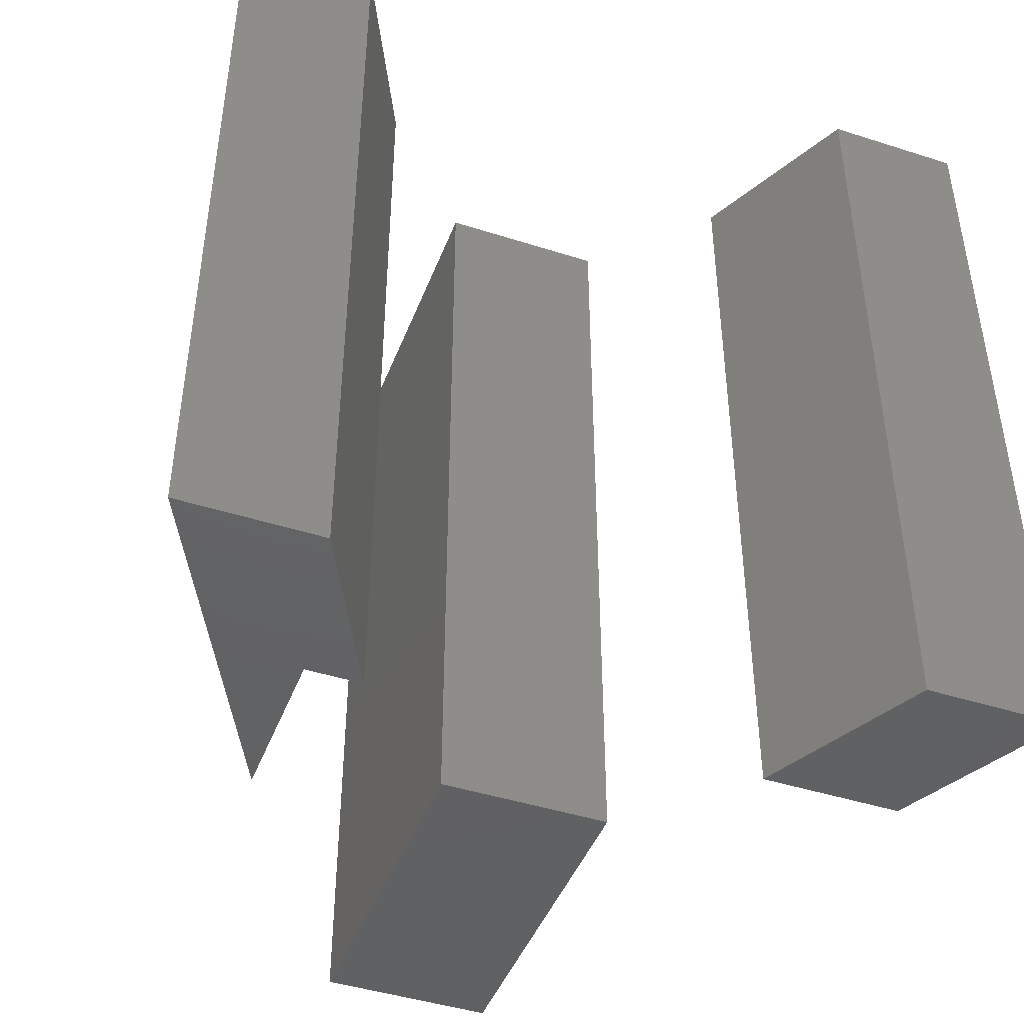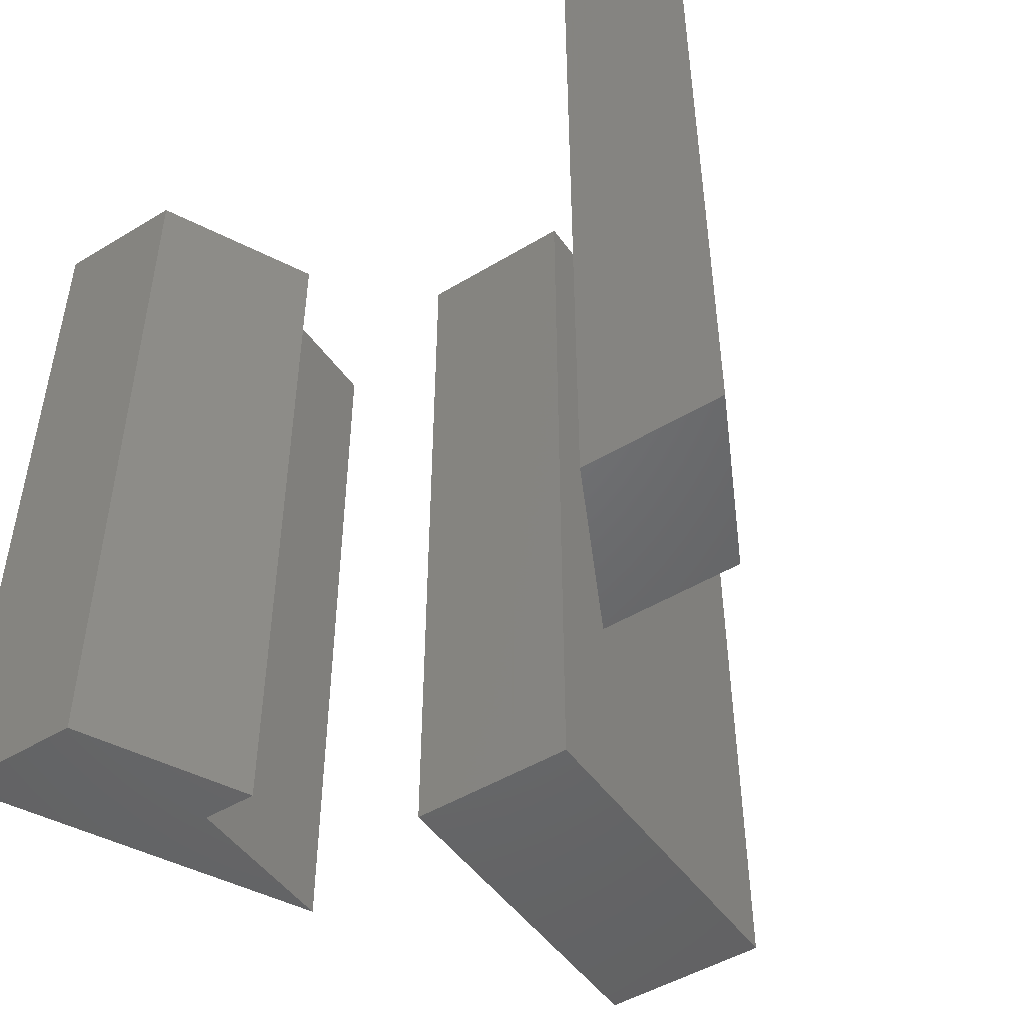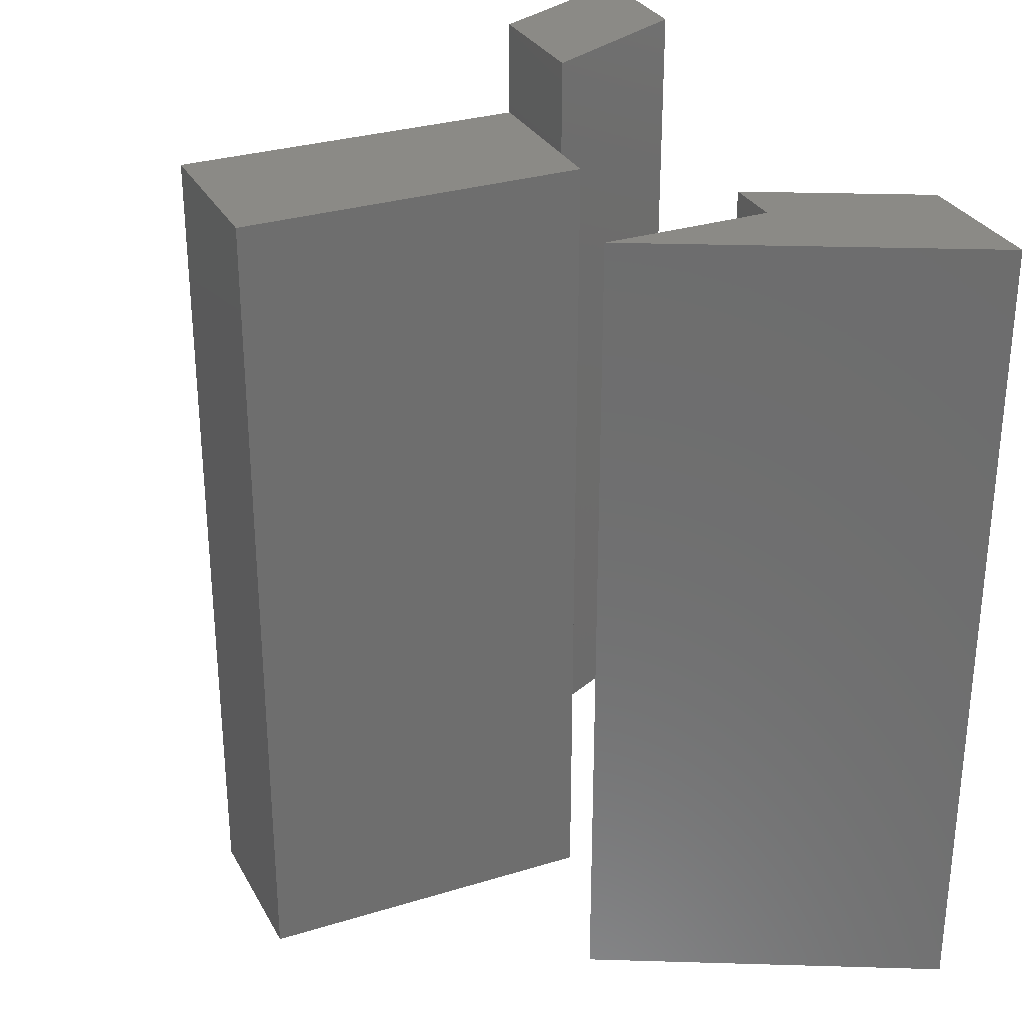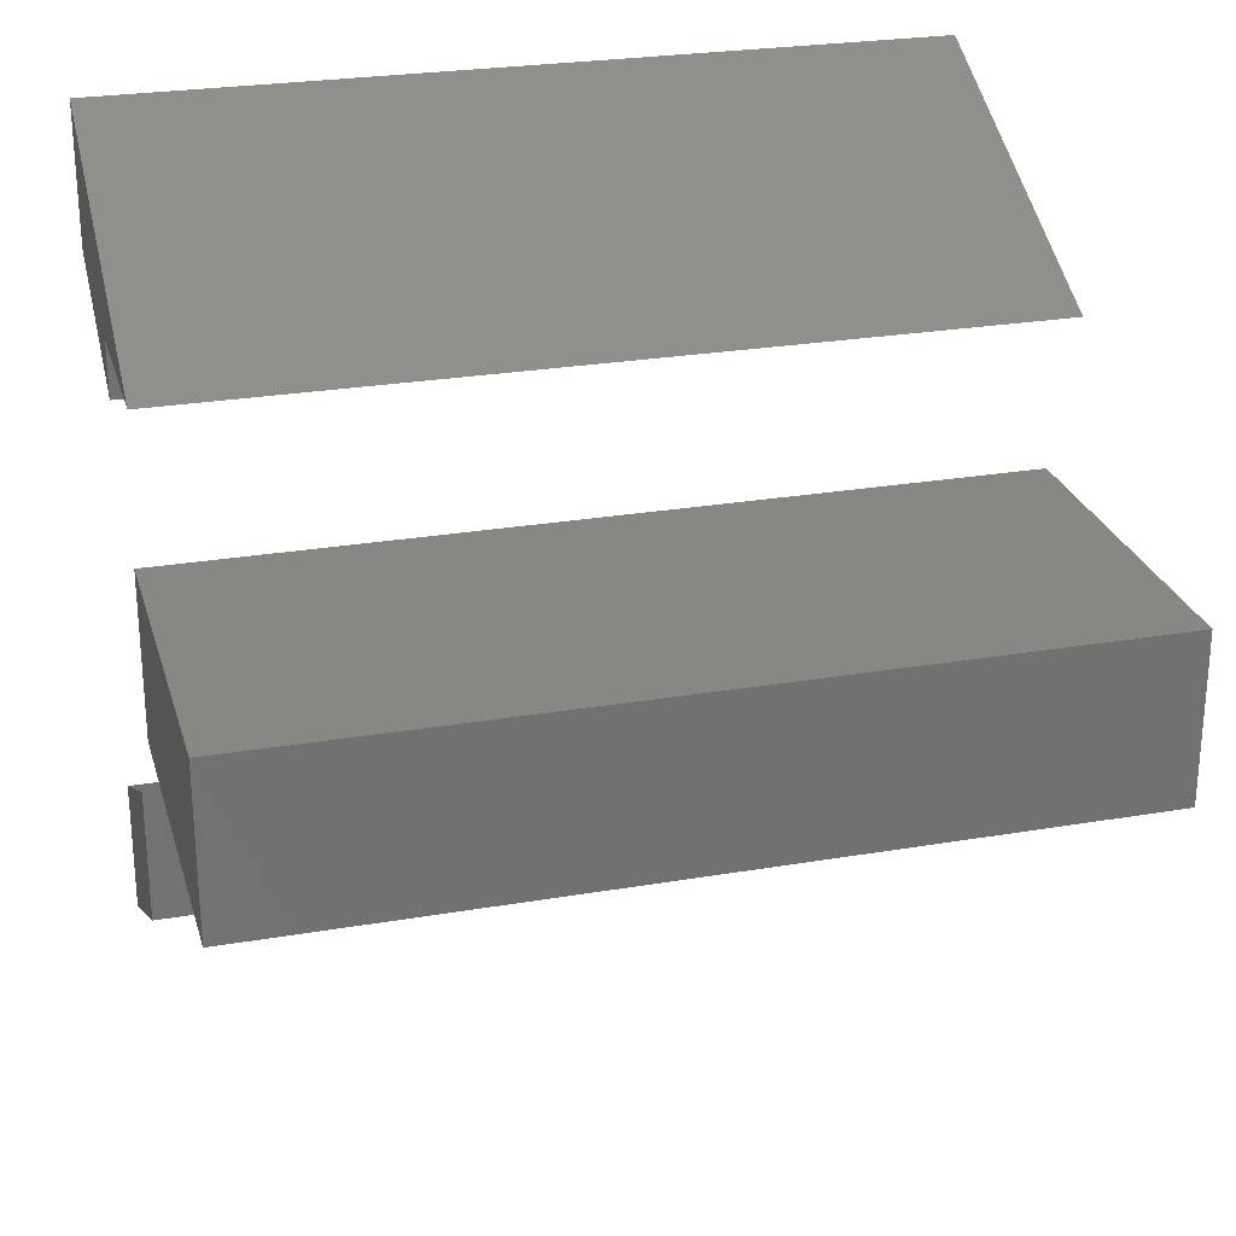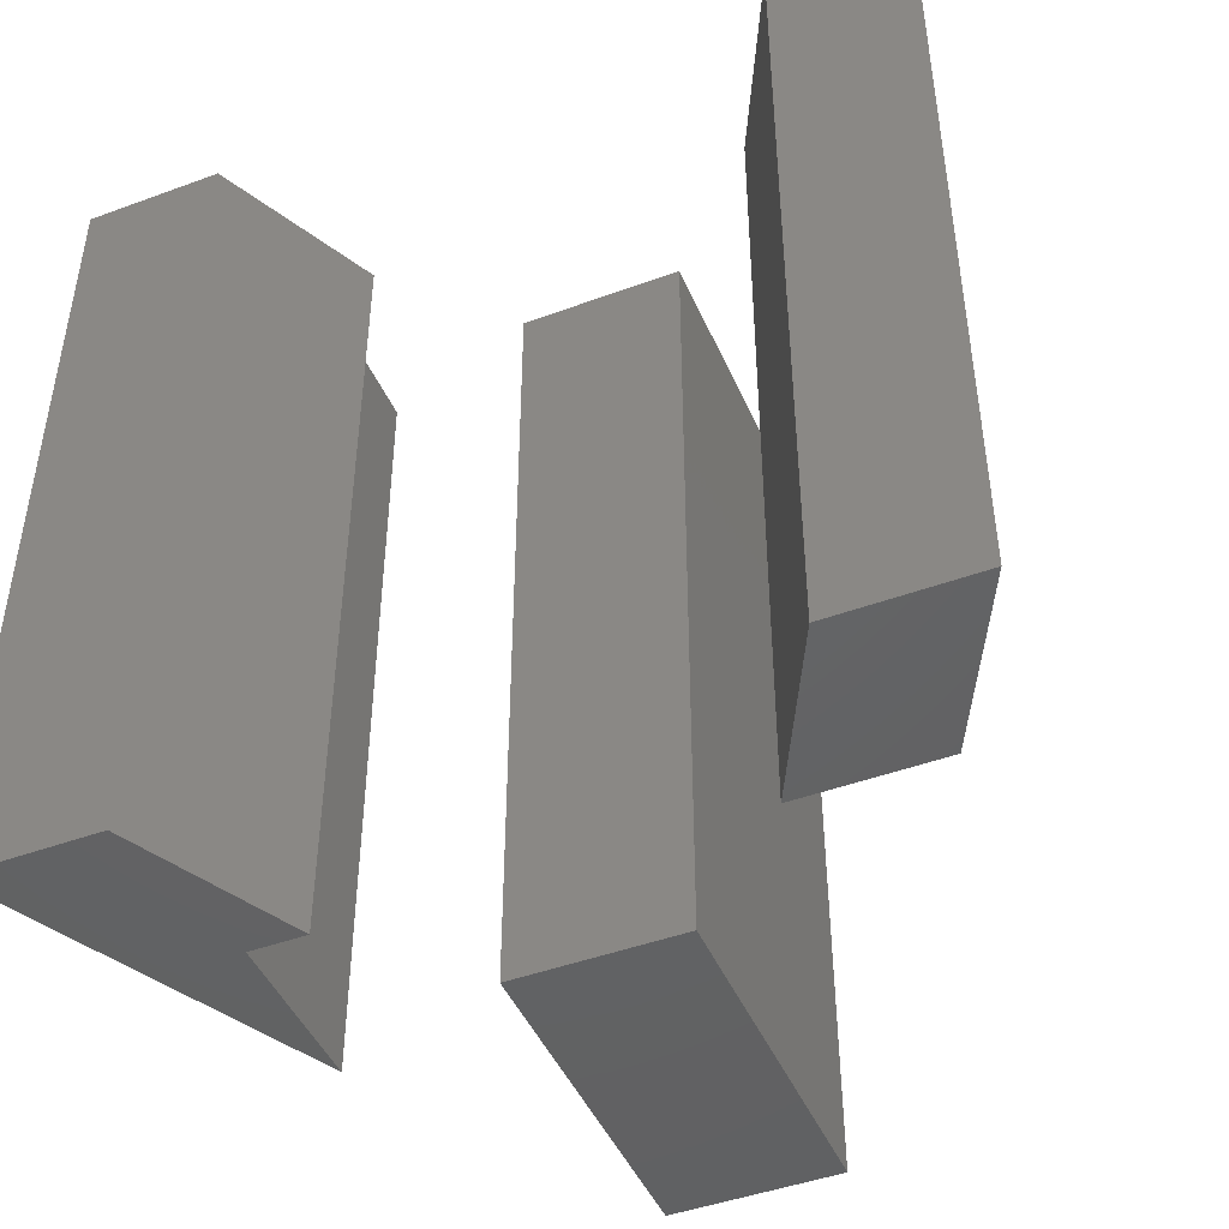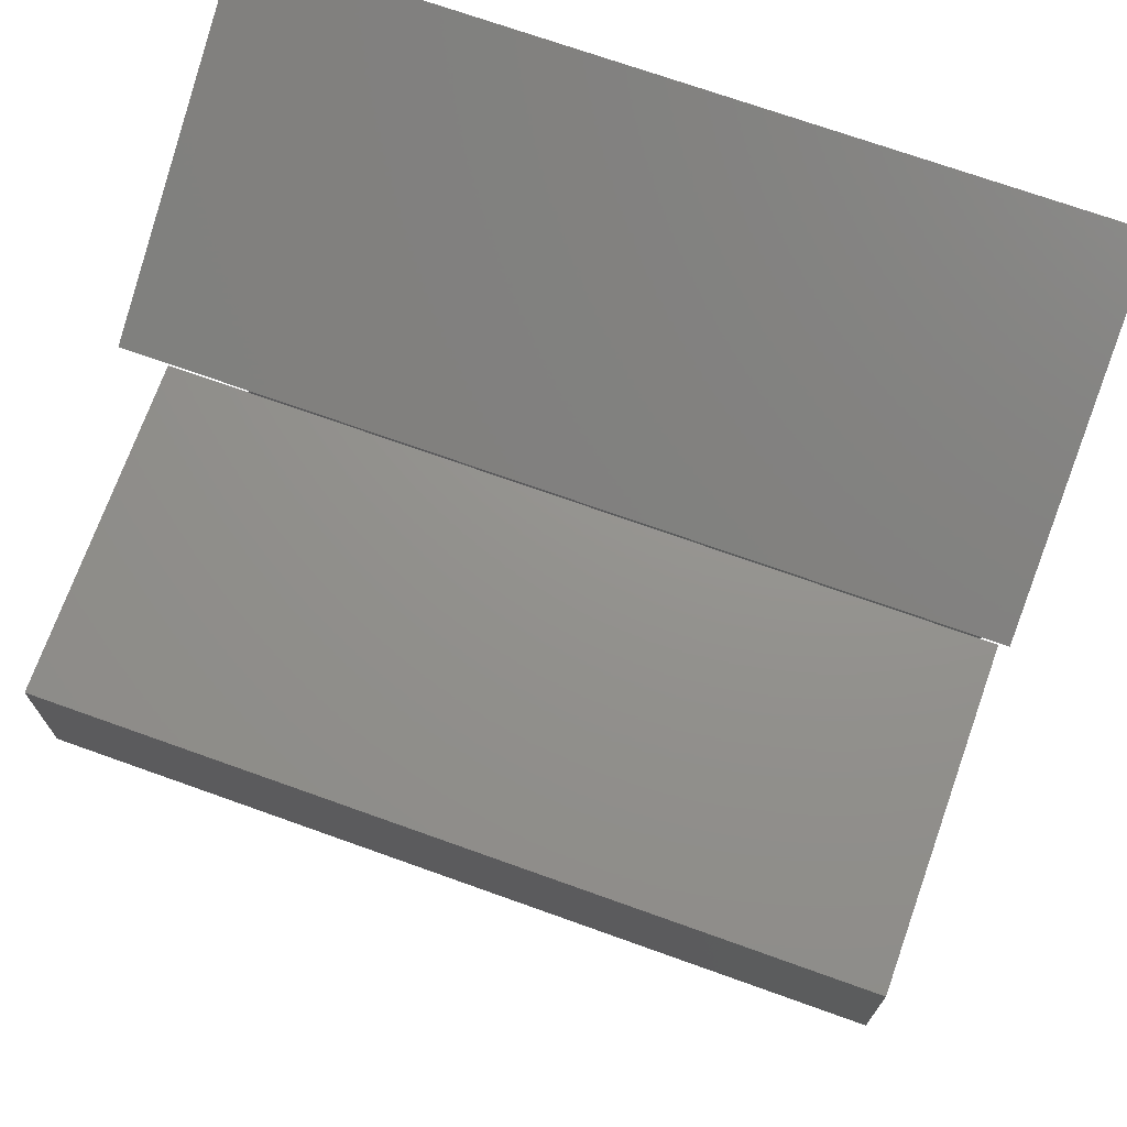
<metadata>
{"format":"stl","ext":"stl","renderer":"f3d","projection":"perspective","resolution":1024,"background":"white","views":[{"elev":-44.7,"azim":-110.4,"up":"+Z"},{"elev":-48.7,"azim":-56.1,"up":"+Z"},{"elev":30.1,"azim":155.9,"up":"+Z"},{"elev":25.9,"azim":74.8,"up":"+Y"},{"elev":-45.9,"azim":-67.2,"up":"+Z"},{"elev":71.4,"azim":109.7,"up":"+Y"}]}
</metadata>
<code>
# stl→obj: 26 verts, 40 faces
v -1.667 -1 -5
v 2.5 1 -5
v 2.5 -1 -5
v -1.667 1 -5
v -5 -3.333 -5
v -3 -4 -5
v -5 -5 -5
v -3 -2.333 -5
v -3 2.333 -5
v -5 3.333 -5
v -3 3 -5
v -5 5 -5
v -1 3 -5
v -1.667 1 5
v 2.5 -1 5
v 2.5 1 5
v -1.667 -1 5
v -5 5 5
v -3 3 5
v -1 3 5
v -5 3.333 5
v -3 2.333 5
v -5 -3.333 5
v -3 -4 5
v -3 -2.333 5
v -5 -5 5
f 1 2 3
f 2 1 4
f 5 6 7
f 6 5 8
f 9 10 11
f 12 11 10
f 11 12 13
f 14 15 16
f 15 14 17
f 18 19 20
f 21 19 18
f 19 21 22
f 23 24 25
f 24 23 26
f 1 15 17
f 15 1 3
f 15 2 16
f 2 15 3
f 2 14 16
f 14 2 4
f 22 11 19
f 11 22 9
f 11 20 19
f 20 11 13
f 7 23 5
f 23 7 26
f 10 18 12
f 18 10 21
f 24 8 25
f 8 24 6
f 1 14 4
f 14 1 17
f 8 23 25
f 23 8 5
f 7 24 26
f 24 7 6
f 13 18 20
f 18 13 12
f 10 22 21
f 22 10 9

</code>
